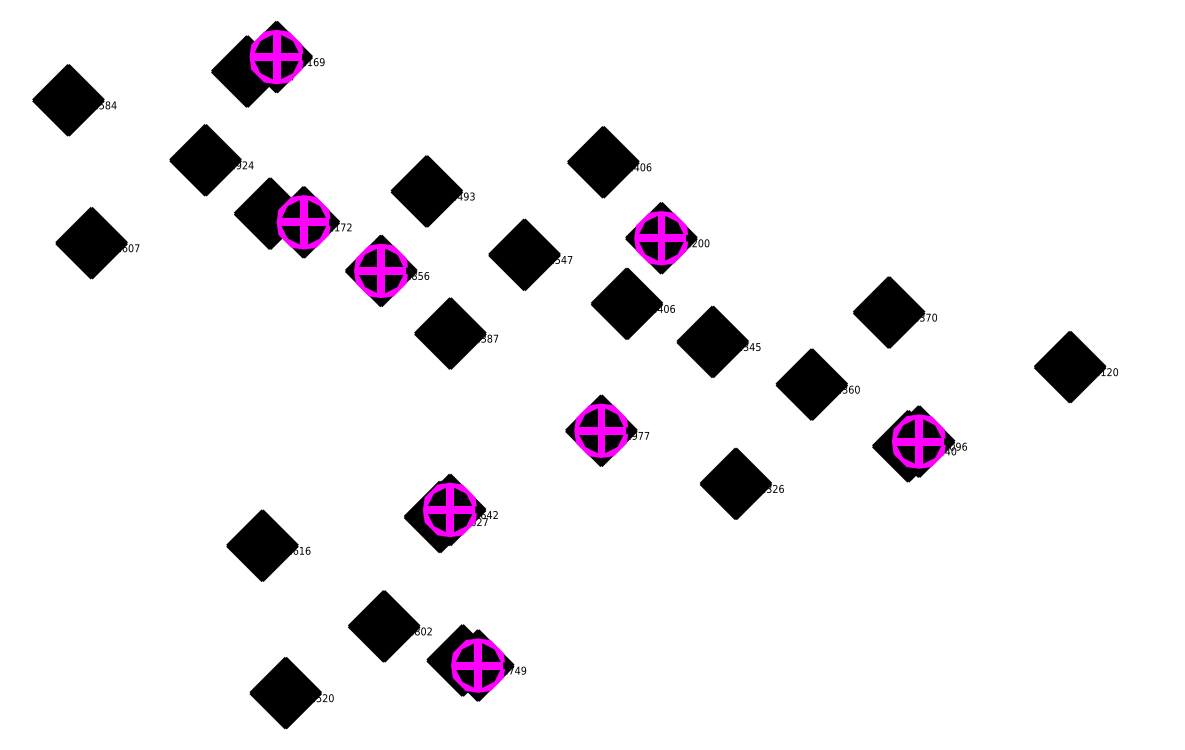
<metadata>
{"format":"dxf","ext":"dxf","renderer":"ezdxf+matplotlib","layout":"modelspace","background":"white","min_lineweight":24,"dpi":150}
</metadata>
<code>
0
SECTION
2
ENTITIES
0
TEXT
8
TEXT
10
 -91.18
20
 15.2
30
 2392
40
2
1
1
41
1
0
TEXT
8
TEXT
10
 -98.12
20
 57.39
30
 2392
40
2
1
BM2
41
1
0
TEXT
8
TEXT
10
 -71.42
20
 2.794
30
 2392
40
2
1
BM3
41
1
0
TEXT
8
TEXT
10
 0.1276
20
 11.14
30
 2390
40
2
1
8
41
1
0
TEXT
8
TEXT
10
 -15.2
20
 -38.03
30
 2391
40
2
1
BM4
41
1
0
TEXT
8
TEXT
10
 -53.84
20
 -58.24
30
 2393
40
2
1
BM5
41
1
0
TEXT
8
TEXT
10
 -46.66
20
 -97.98
30
 2393
40
2
1
BM6
41
1
0
TEXT
8
TEXT
10
 65.91
20
 -40.79
30
 2389
40
2
1
22
41
1
0
INSERT
8
SPOTX
10
 -116.6
20
 30.69
30
 2392
2
SPOTX
41
0.5
42
0.5
43
0.5
0
INSERT
8
SPOTX
10
 -145.7
20
 9.527
30
 2393
2
SPOTX
41
0.5
42
0.5
43
0.5
0
INSERT
8
SPOTX
10
 -100.2
20
 17.05
30
 2393
2
SPOTX
41
0.5
42
0.5
43
0.5
0
INSERT
8
SPOTX
10
 -60.12
20
 22.73
30
 2390
2
SPOTX
41
0.5
42
0.5
43
0.5
0
INSERT
8
SPOTX
10
 -98.47
20
 57.04
30
 2392
2
SPOTX
41
0.5
42
0.5
43
0.5
0
INSERT
8
SPOTX
10
 -151.6
20
 46.01
30
 2393
2
SPOTX
41
0.5
42
0.5
43
0.5
0
INSERT
8
SPOTX
10
 -106
20
 53.35
30
 2393
2
SPOTX
41
0.5
42
0.5
43
0.5
0
INSERT
8
SPOTX
10
 -71.78
20
 2.44
30
 2392
2
SPOTX
41
0.5
42
0.5
43
0.5
0
INSERT
8
SPOTX
10
 -91.54
20
 14.85
30
 2392
2
SPOTX
41
0.5
42
0.5
43
0.5
0
INSERT
8
SPOTX
10
 -35.19
20
 6.54
30
 2391
2
SPOTX
41
0.5
42
0.5
43
0.5
0
INSERT
8
SPOTX
10
 -15.05
20
 30.18
30
 2390
2
SPOTX
41
0.5
42
0.5
43
0.5
0
INSERT
8
SPOTX
10
 -9.02
20
 -5.97
30
 2390
2
SPOTX
41
0.5
42
0.5
43
0.5
0
INSERT
8
SPOTX
10
 12.88
20
 -15.7
30
 2389
2
SPOTX
41
0.5
42
0.5
43
0.5
0
INSERT
8
SPOTX
10
 57.9
20
 -8.191
30
 2389
2
SPOTX
41
0.5
42
0.5
43
0.5
0
INSERT
8
SPOTX
10
 -15.56
20
 -38.38
30
 2391
2
SPOTX
41
0.5
42
0.5
43
0.5
0
INSERT
8
SPOTX
10
 -0.226
20
 10.79
30
 2390
2
SPOTX
41
0.5
42
0.5
43
0.5
0
INSERT
8
SPOTX
10
 -54.11
20
 -13.56
30
 2390
2
SPOTX
41
0.5
42
0.5
43
0.5
0
INSERT
8
SPOTX
10
 38.17
20
 -26.59
30
 2389
2
SPOTX
41
0.5
42
0.5
43
0.5
0
INSERT
8
SPOTX
10
 18.79
20
 -51.94
30
 2389
2
SPOTX
41
0.5
42
0.5
43
0.5
0
INSERT
8
SPOTX
10
 -71.04
20
 -88.33
30
 2393
2
SPOTX
41
0.5
42
0.5
43
0.5
0
INSERT
8
SPOTX
10
 -54.2
20
 -58.59
30
 2393
2
SPOTX
41
0.5
42
0.5
43
0.5
0
INSERT
8
SPOTX
10
 -56.77
20
 -60.4
30
 2393
2
SPOTX
41
0.5
42
0.5
43
0.5
0
INSERT
8
SPOTX
10
 -102.1
20
 -67.74
30
 2393
2
SPOTX
41
0.5
42
0.5
43
0.5
0
INSERT
8
SPOTX
10
 -47.01
20
 -98.33
30
 2393
2
SPOTX
41
0.5
42
0.5
43
0.5
0
INSERT
8
SPOTX
10
 -50.98
20
 -97.03
30
 2393
2
SPOTX
41
0.5
42
0.5
43
0.5
0
INSERT
8
SPOTX
10
 -96.16
20
 -105.4
30
 2393
2
SPOTX
41
0.5
42
0.5
43
0.5
0
INSERT
8
SPOTX
10
 65.56
20
 -41.14
30
 2389
2
SPOTX
41
0.5
42
0.5
43
0.5
0
INSERT
8
SPOTX
10
 62.8
20
 -42.35
30
 2389
2
SPOTX
41
0.5
42
0.5
43
0.5
0
INSERT
8
SPOTX
10
 104.1
20
 -22.12
30
 2388
2
SPOTX
41
0.5
42
0.5
43
0.5
0
TEXT
8
STEXT
10
 -116
20
 30.99
30
 2392
40
2
1
BM1
41
1
0
TEXT
8
STEXT
10
 -145.1
20
 9.827
30
 2393
40
2
1
2
41
1
0
TEXT
8
STEXT
10
 -99.5
20
 17.36
30
 2393
40
2
1
3
41
1
0
TEXT
8
STEXT
10
 -59.47
20
 23.03
30
 2390
40
2
1
4
41
1
0
TEXT
8
STEXT
10
 -97.82
20
 57.34
30
 2392
40
2
1
BM2
41
1
0
TEXT
8
STEXT
10
 -151
20
 46.31
30
 2393
40
2
1
5
41
1
0
TEXT
8
STEXT
10
 -105.3
20
 53.65
30
 2393
40
2
1
6
41
1
0
TEXT
8
STEXT
10
 -71.13
20
 2.74
30
 2392
40
2
1
BM3
41
1
0
TEXT
8
STEXT
10
 -90.89
20
 15.14
30
 2392
40
2
1
1
41
1
0
TEXT
8
STEXT
10
 -34.54
20
 6.84
30
 2391
40
2
1
7
41
1
0
TEXT
8
STEXT
10
 -14.4
20
 30.48
30
 2390
40
2
1
9
41
1
0
TEXT
8
STEXT
10
 -8.37
20
 -5.67
30
 2390
40
2
1
10
41
1
0
TEXT
8
STEXT
10
 13.53
20
 -15.4
30
 2389
40
2
1
11
41
1
0
TEXT
8
STEXT
10
 58.55
20
 -7.891
30
 2389
40
2
1
12
41
1
0
TEXT
8
STEXT
10
 -14.91
20
 -38.08
30
 2391
40
2
1
BM4
41
1
0
TEXT
8
STEXT
10
 0.424
20
 11.09
30
 2390
40
2
1
8
41
1
0
TEXT
8
STEXT
10
 -53.46
20
 -13.26
30
 2390
40
2
1
13
41
1
0
TEXT
8
STEXT
10
 38.82
20
 -26.29
30
 2389
40
2
1
14
41
1
0
TEXT
8
STEXT
10
 19.44
20
 -51.64
30
 2389
40
2
1
15
41
1
0
TEXT
8
STEXT
10
 -70.39
20
 -88.03
30
 2393
40
2
1
16
41
1
0
TEXT
8
STEXT
10
 -53.55
20
 -58.3
30
 2393
40
2
1
BM5
41
1
0
TEXT
8
STEXT
10
 -56.12
20
 -60.1
30
 2393
40
2
1
17
41
1
0
TEXT
8
STEXT
10
 -101.4
20
 -67.44
30
 2393
40
2
1
18
41
1
0
TEXT
8
STEXT
10
 -46.36
20
 -98.03
30
 2393
40
2
1
BM6
41
1
0
TEXT
8
STEXT
10
 -50.33
20
 -96.73
30
 2393
40
2
1
19
41
1
0
TEXT
8
STEXT
10
 -95.51
20
 -105.1
30
 2393
40
2
1
20
41
1
0
TEXT
8
STEXT
10
 66.2
20
 -40.84
30
 2389
40
2
1
22
41
1
0
TEXT
8
STEXT
10
 63.45
20
 -42.05
30
 2389
40
2
1
21
41
1
0
TEXT
8
STEXT
10
 104.8
20
 -21.82
30
 2388
40
2
1
23
41
1
0
TEXT
8
STEXT3
10
 -116
20
 28.39
30
 2392
40
2
1
2392
41
1
0
TEXT
8
STEXT3
10
 -145.1
20
 7.227
30
 2393
40
2
1
2393
41
1
0
TEXT
8
STEXT3
10
 -99.5
20
 14.76
30
 2393
40
2
1
2393
41
1
0
TEXT
8
STEXT3
10
 -59.47
20
 20.43
30
 2390
40
2
1
2390
41
1
0
TEXT
8
STEXT3
10
 -97.82
20
 54.74
30
 2392
40
2
1
2392
41
1
0
TEXT
8
STEXT3
10
 -151
20
 43.71
30
 2393
40
2
1
2393
41
1
0
TEXT
8
STEXT3
10
 -105.3
20
 51.05
30
 2393
40
2
1
2393
41
1
0
TEXT
8
STEXT3
10
 -71.13
20
 0.14
30
 2392
40
2
1
2392
41
1
0
TEXT
8
STEXT3
10
 -90.89
20
 12.54
30
 2392
40
2
1
2392
41
1
0
TEXT
8
STEXT3
10
 -34.54
20
 4.24
30
 2391
40
2
1
2391
41
1
0
TEXT
8
STEXT3
10
 -14.4
20
 27.88
30
 2390
40
2
1
2390
41
1
0
TEXT
8
STEXT3
10
 -8.37
20
 -8.27
30
 2390
40
2
1
2390
41
1
0
TEXT
8
STEXT3
10
 13.53
20
 -18
30
 2389
40
2
1
2389
41
1
0
TEXT
8
STEXT3
10
 58.55
20
 -10.49
30
 2389
40
2
1
2389
41
1
0
TEXT
8
STEXT3
10
 -14.91
20
 -40.68
30
 2391
40
2
1
2391
41
1
0
TEXT
8
STEXT3
10
 0.424
20
 8.487
30
 2390
40
2
1
2390
41
1
0
TEXT
8
STEXT3
10
 -53.46
20
 -15.86
30
 2390
40
2
1
2390
41
1
0
TEXT
8
STEXT3
10
 38.82
20
 -28.89
30
 2389
40
2
1
2389
41
1
0
TEXT
8
STEXT3
10
 19.44
20
 -54.24
30
 2389
40
2
1
2389
41
1
0
TEXT
8
STEXT3
10
 -70.39
20
 -90.62
30
 2393
40
2
1
2393
41
1
0
TEXT
8
STEXT3
10
 -53.55
20
 -60.9
30
 2393
40
2
1
2393
41
1
0
TEXT
8
STEXT3
10
 -56.12
20
 -62.7
30
 2393
40
2
1
2393
41
1
0
TEXT
8
STEXT3
10
 -101.4
20
 -70.04
30
 2393
40
2
1
2393
41
1
0
TEXT
8
STEXT3
10
 -46.36
20
 -100.6
30
 2393
40
2
1
2393
41
1
0
TEXT
8
STEXT3
10
 -50.33
20
 -99.33
30
 2393
40
2
1
2393
41
1
0
TEXT
8
STEXT3
10
 -95.51
20
 -107.7
30
 2393
40
2
1
2393
41
1
0
TEXT
8
STEXT3
10
 66.2
20
 -43.44
30
 2389
40
2
1
2389
41
1
0
TEXT
8
STEXT3
10
 63.45
20
 -44.65
30
 2389
40
2
1
2389
41
1
0
TEXT
8
STEXT3
10
 104.8
20
 -24.42
30
 2388
40
2
1
2388
41
1
0
CIRCLE
8
STN
10
 -91.54
20
 14.85
30
 2392
40
0.5
0
CIRCLE
8
STN
10
 -98.47
20
 57.04
30
 2392
40
0.5
0
CIRCLE
8
STN
10
 -71.78
20
 2.44
30
 2392
40
0.5
0
CIRCLE
8
STN
10
 -0.226
20
 10.79
30
 2390
40
0.5
0
CIRCLE
8
STN
10
 -15.56
20
 -38.38
30
 2391
40
0.5
0
CIRCLE
8
STN
10
 -54.2
20
 -58.59
30
 2393
40
0.5
0
CIRCLE
8
STN
10
 -47.01
20
 -98.33
30
 2393
40
0.5
0
CIRCLE
8
STN
10
 65.56
20
 -41.14
30
 2389
40
0.5
0
POLYLINE
8
STN
66
1
10
0
20
0
30
0
70
8
0
VERTEX
8
STN
10
 -92.54
20
 14.85
30
 2392
70
32
0
VERTEX
8
STN
10
 -90.54
20
 14.85
30
 2392
70
32
0
SEQEND
0
POLYLINE
8
STN
66
1
10
0
20
0
30
0
70
8
0
VERTEX
8
STN
10
 -91.54
20
 15.85
30
 2392
70
32
0
VERTEX
8
STN
10
 -91.54
20
 13.85
30
 2392
70
32
0
SEQEND
0
POLYLINE
8
STN
66
1
10
0
20
0
30
0
70
8
0
VERTEX
8
STN
10
 -99.47
20
 57.04
30
 2392
70
32
0
VERTEX
8
STN
10
 -97.47
20
 57.04
30
 2392
70
32
0
SEQEND
0
POLYLINE
8
STN
66
1
10
0
20
0
30
0
70
8
0
VERTEX
8
STN
10
 -98.47
20
 58.04
30
 2392
70
32
0
VERTEX
8
STN
10
 -98.47
20
 56.04
30
 2392
70
32
0
SEQEND
0
POLYLINE
8
STN
66
1
10
0
20
0
30
0
70
8
0
VERTEX
8
STN
10
 -72.78
20
 2.44
30
 2392
70
32
0
VERTEX
8
STN
10
 -70.78
20
 2.44
30
 2392
70
32
0
SEQEND
0
POLYLINE
8
STN
66
1
10
0
20
0
30
0
70
8
0
VERTEX
8
STN
10
 -71.78
20
 3.44
30
 2392
70
32
0
VERTEX
8
STN
10
 -71.78
20
 1.44
30
 2392
70
32
0
SEQEND
0
POLYLINE
8
STN
66
1
10
0
20
0
30
0
70
8
0
VERTEX
8
STN
10
 -1.226
20
 10.79
30
 2390
70
32
0
VERTEX
8
STN
10
 0.774
20
 10.79
30
 2390
70
32
0
SEQEND
0
POLYLINE
8
STN
66
1
10
0
20
0
30
0
70
8
0
VERTEX
8
STN
10
 -0.226
20
 11.79
30
 2390
70
32
0
VERTEX
8
STN
10
 -0.226
20
 9.787
30
 2390
70
32
0
SEQEND
0
POLYLINE
8
STN
66
1
10
0
20
0
30
0
70
8
0
VERTEX
8
STN
10
 -16.56
20
 -38.38
30
 2391
70
32
0
VERTEX
8
STN
10
 -14.56
20
 -38.38
30
 2391
70
32
0
SEQEND
0
POLYLINE
8
STN
66
1
10
0
20
0
30
0
70
8
0
VERTEX
8
STN
10
 -15.56
20
 -37.38
30
 2391
70
32
0
VERTEX
8
STN
10
 -15.56
20
 -39.38
30
 2391
70
32
0
SEQEND
0
POLYLINE
8
STN
66
1
10
0
20
0
30
0
70
8
0
VERTEX
8
STN
10
 -55.2
20
 -58.59
30
 2393
70
32
0
VERTEX
8
STN
10
 -53.2
20
 -58.59
30
 2393
70
32
0
SEQEND
0
POLYLINE
8
STN
66
1
10
0
20
0
30
0
70
8
0
VERTEX
8
STN
10
 -54.2
20
 -57.59
30
 2393
70
32
0
VERTEX
8
STN
10
 -54.2
20
 -59.59
30
 2393
70
32
0
SEQEND
0
POLYLINE
8
STN
66
1
10
0
20
0
30
0
70
8
0
VERTEX
8
STN
10
 -48.01
20
 -98.33
30
 2393
70
32
0
VERTEX
8
STN
10
 -46.01
20
 -98.33
30
 2393
70
32
0
SEQEND
0
POLYLINE
8
STN
66
1
10
0
20
0
30
0
70
8
0
VERTEX
8
STN
10
 -47.01
20
 -97.33
30
 2393
70
32
0
VERTEX
8
STN
10
 -47.01
20
 -99.33
30
 2393
70
32
0
SEQEND
0
POLYLINE
8
STN
66
1
10
0
20
0
30
0
70
8
0
VERTEX
8
STN
10
 64.56
20
 -41.14
30
 2389
70
32
0
VERTEX
8
STN
10
 66.56
20
 -41.14
30
 2389
70
32
0
SEQEND
0
POLYLINE
8
STN
66
1
10
0
20
0
30
0
70
8
0
VERTEX
8
STN
10
 65.56
20
 -40.14
30
 2389
70
32
0
VERTEX
8
STN
10
 65.56
20
 -42.14
30
 2389
70
32
0
SEQEND
0
ENDSEC
0
EOF

</code>
